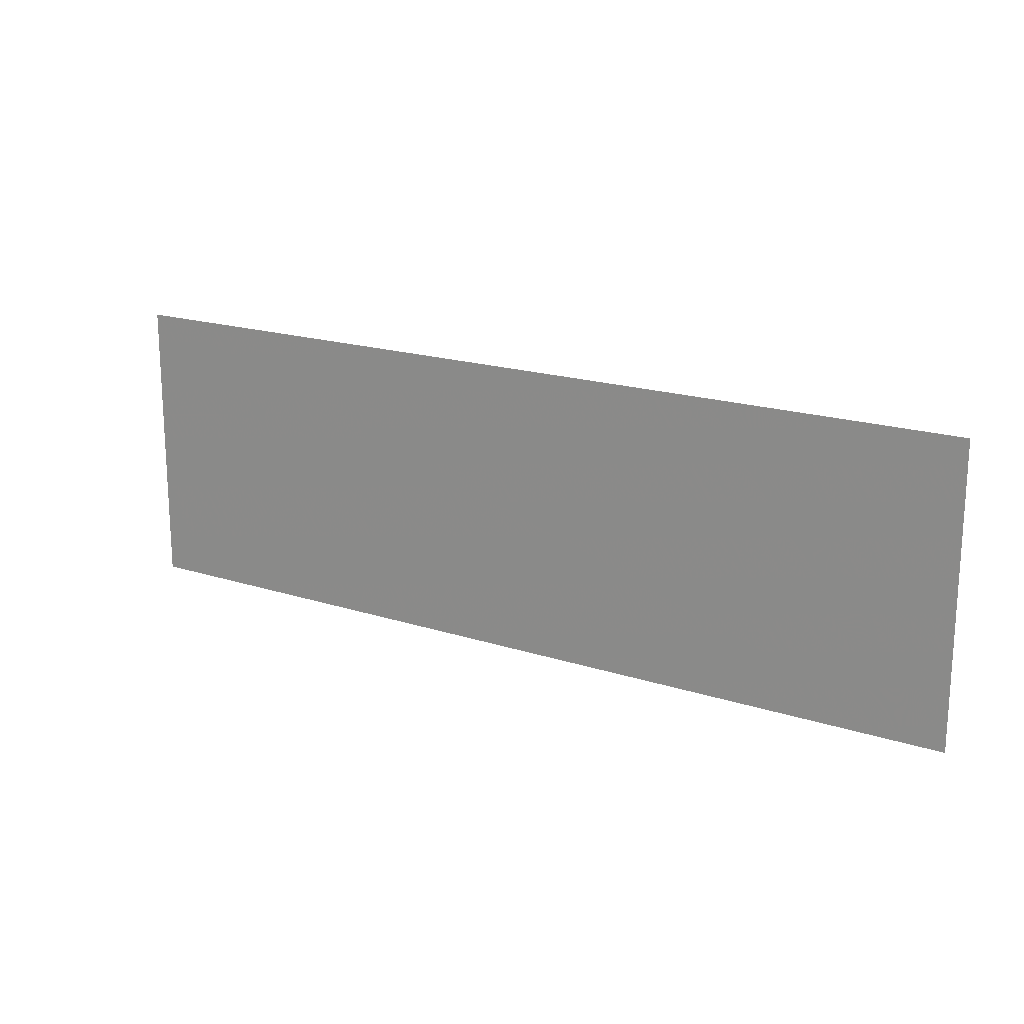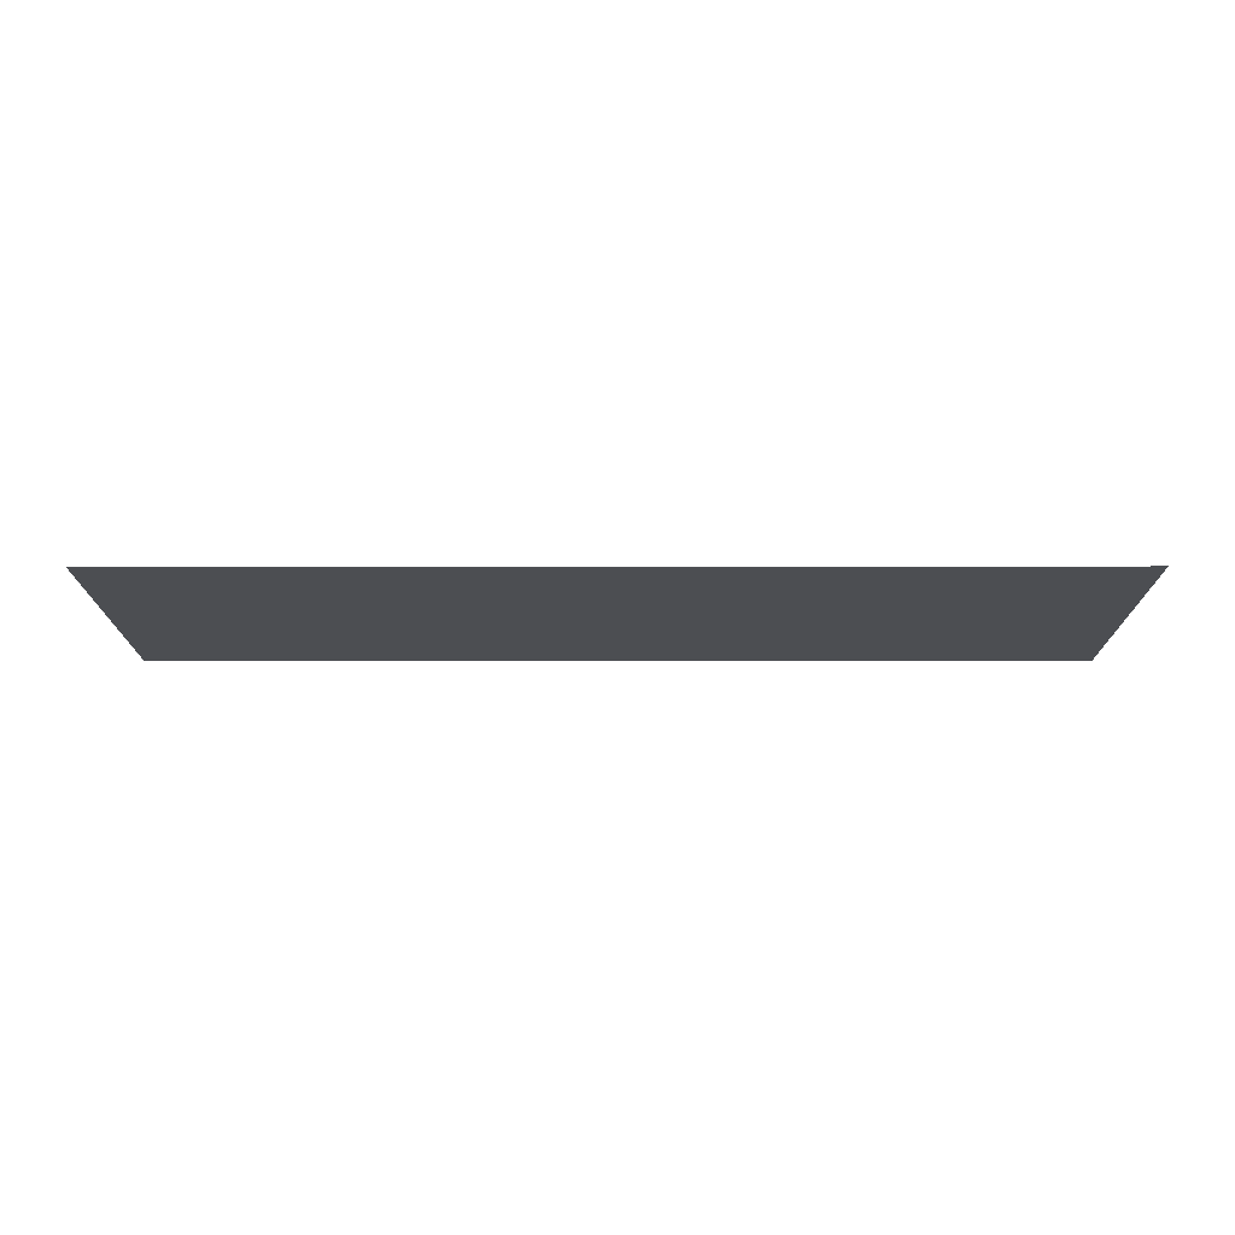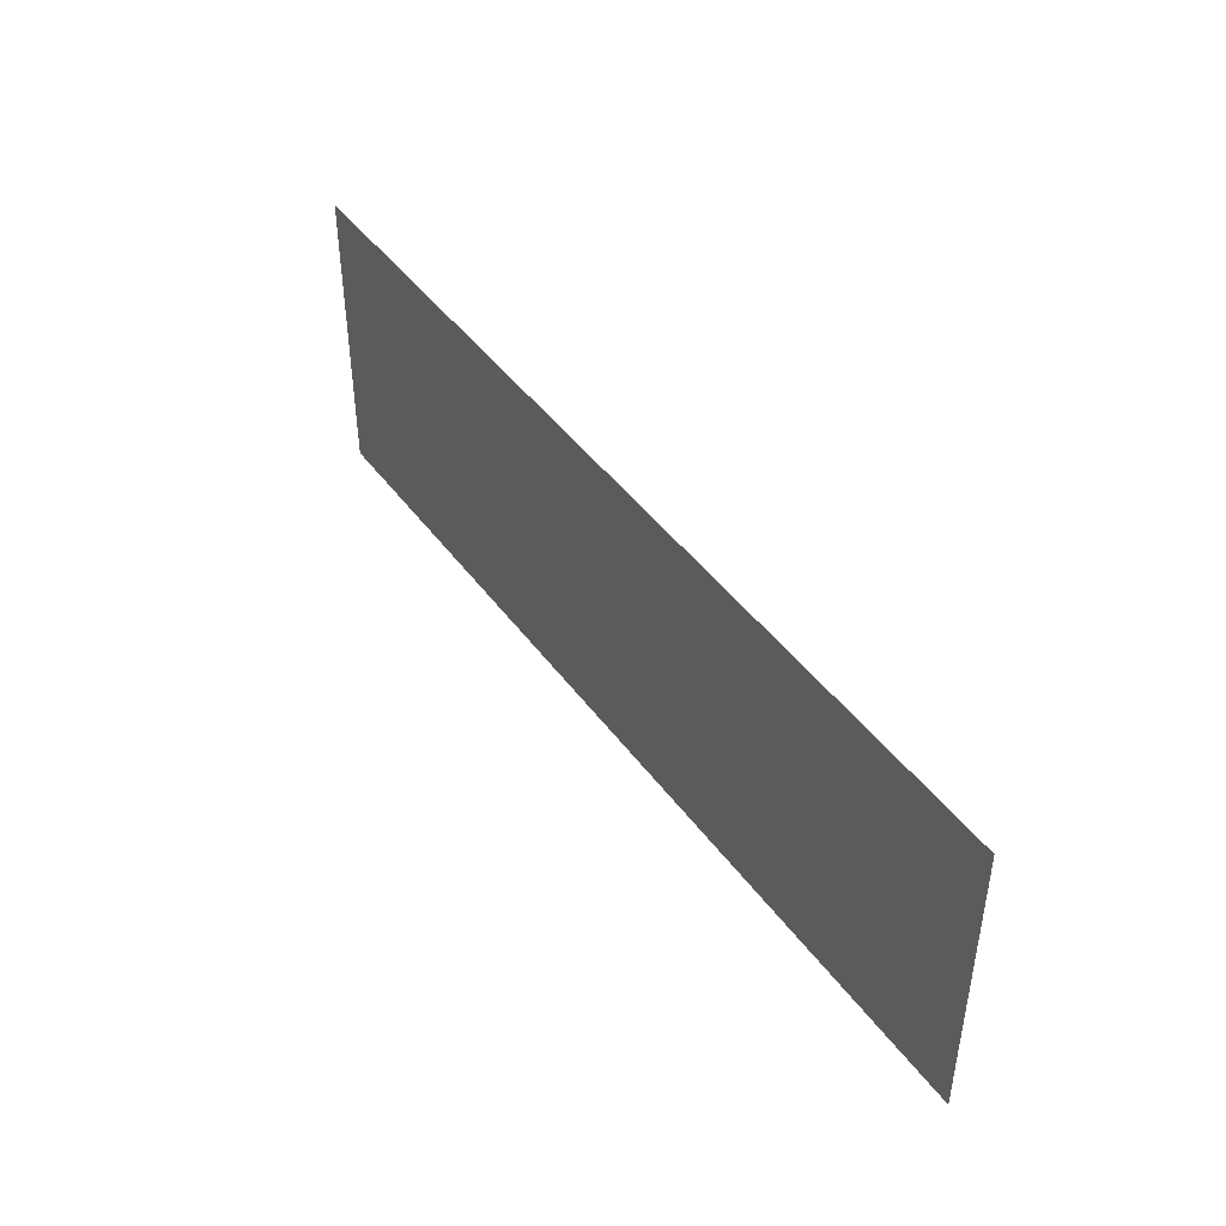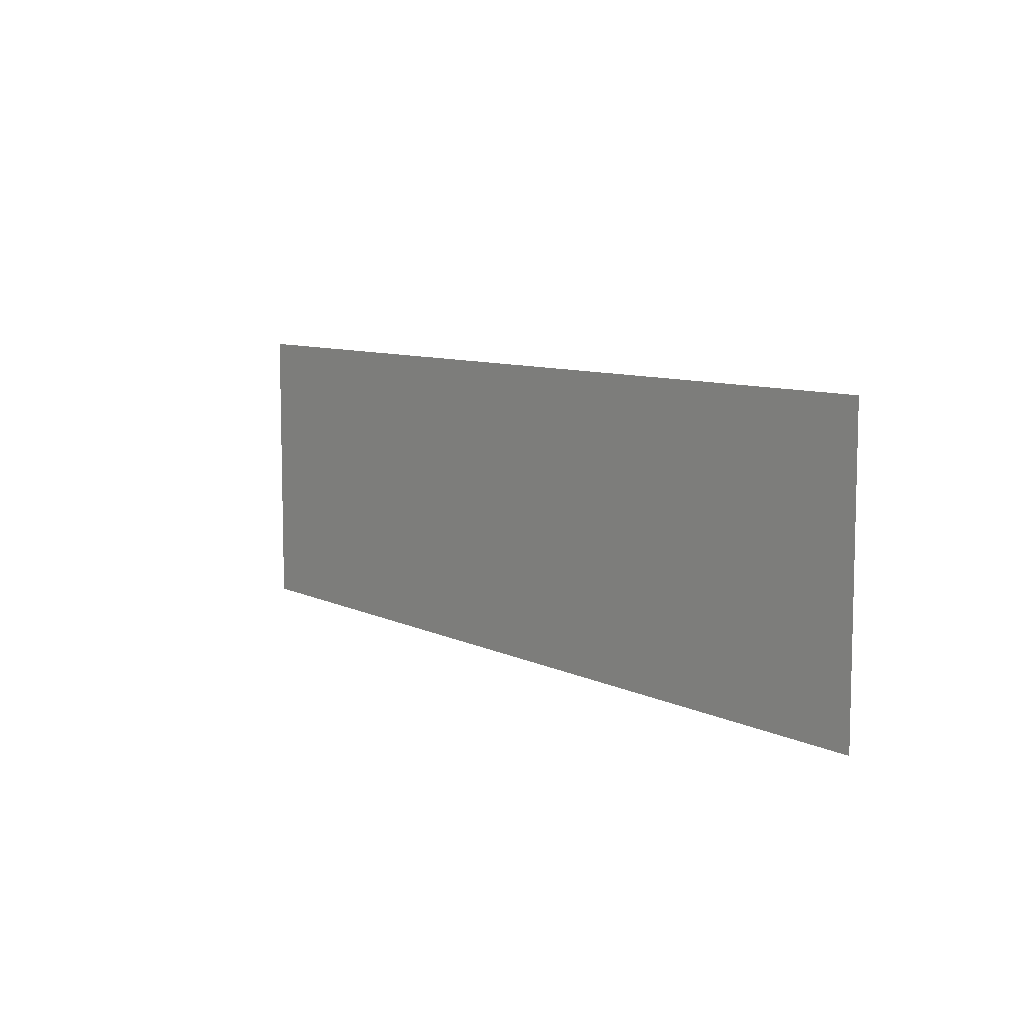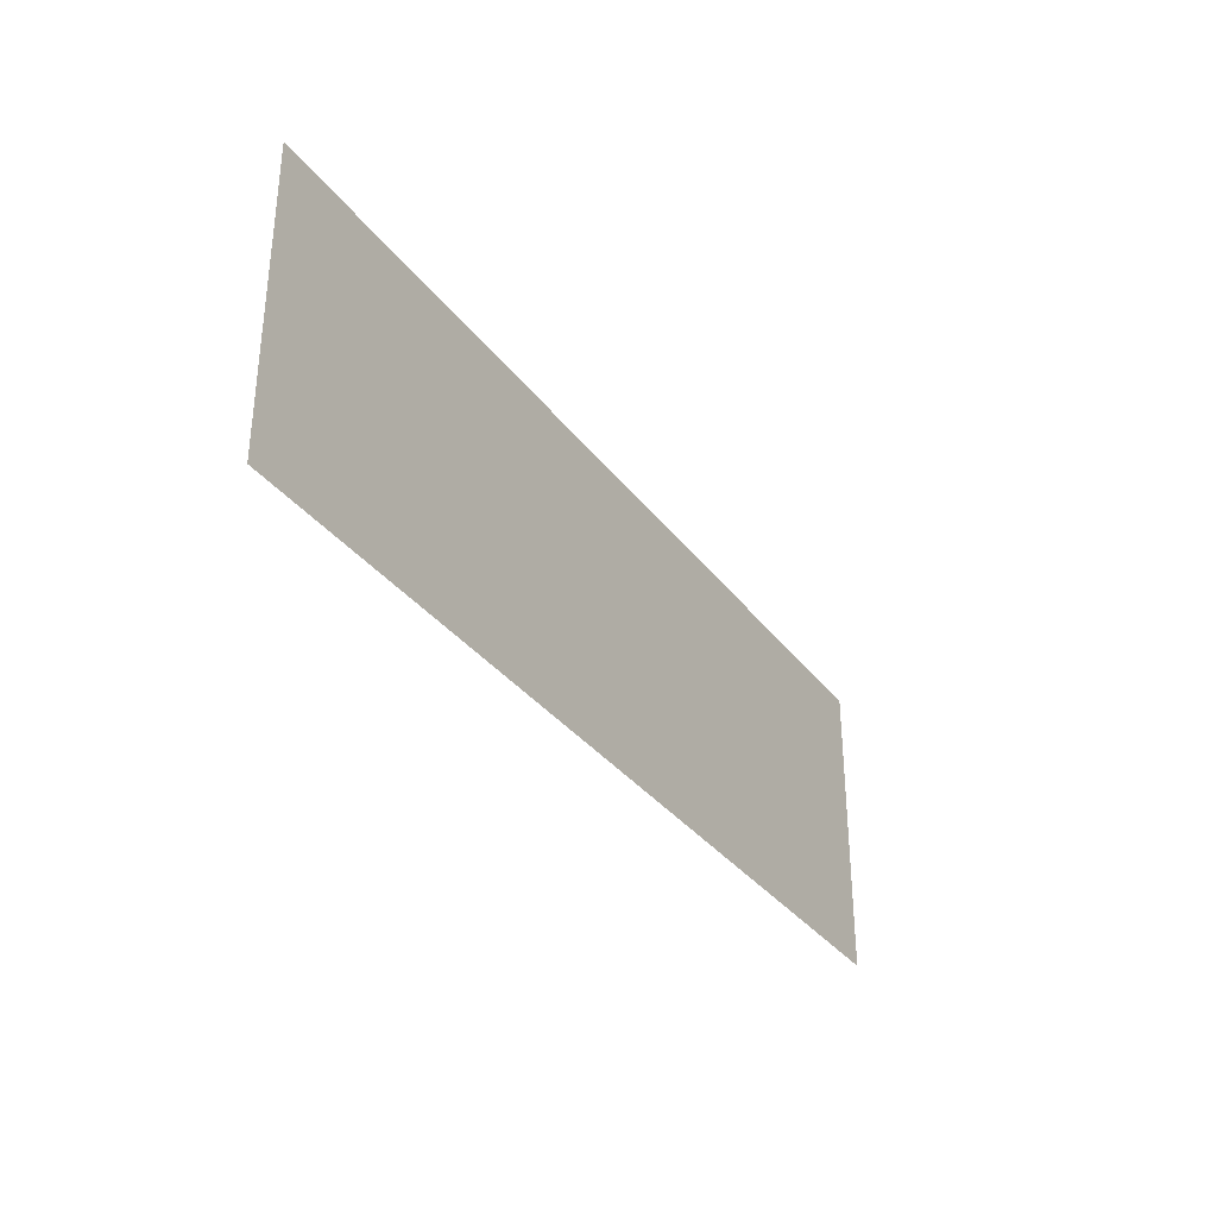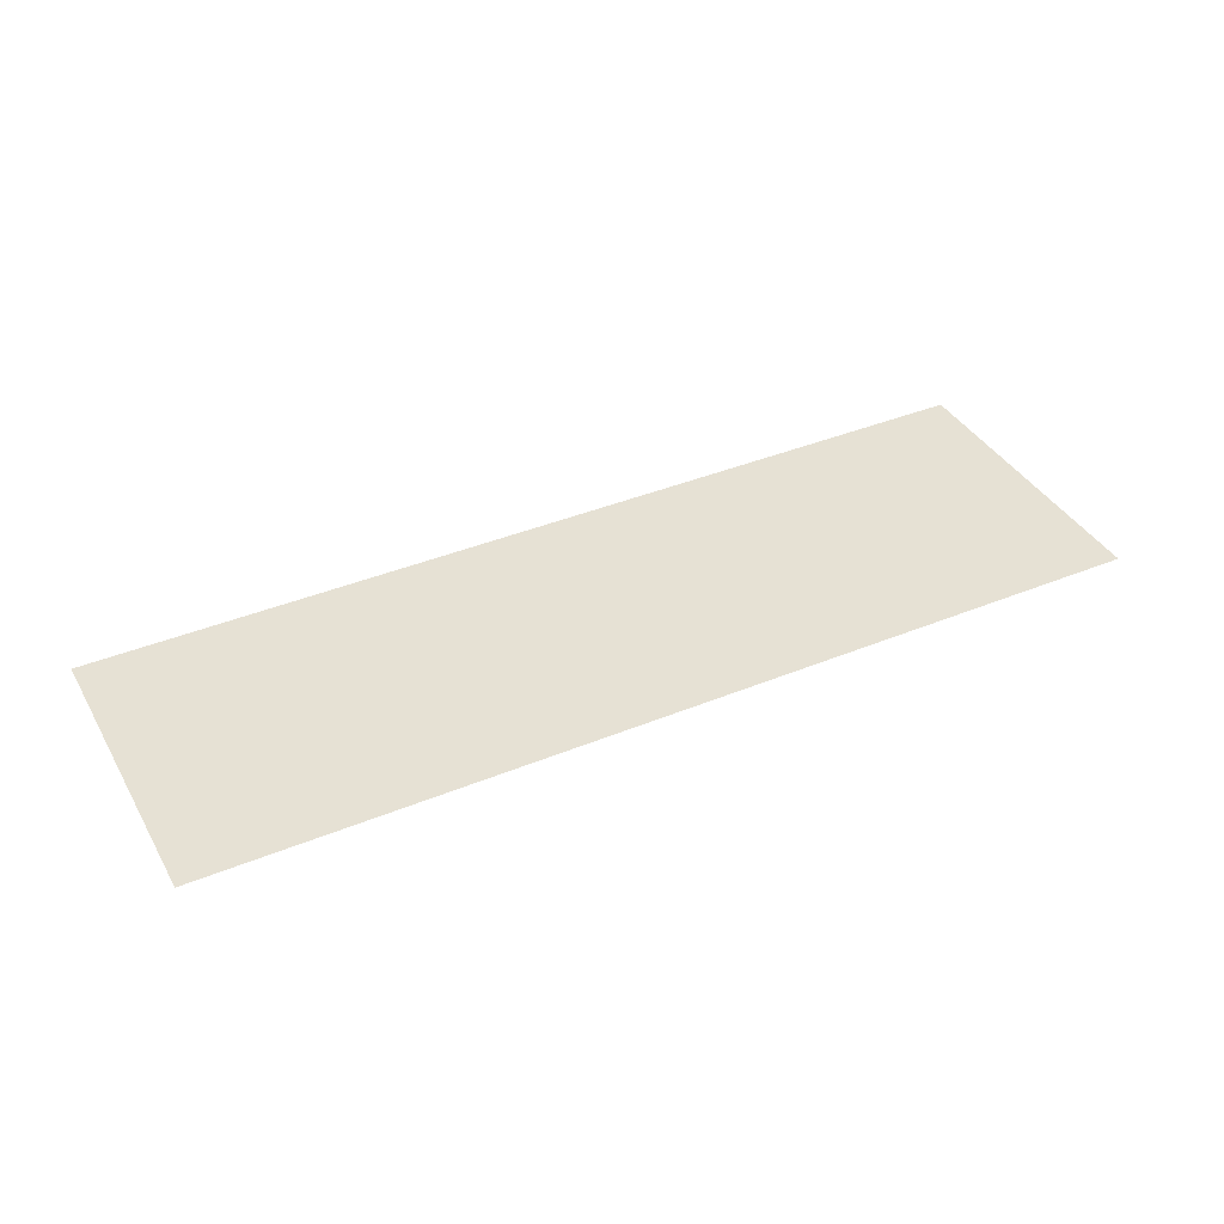
<metadata>
{"format":"obj","ext":"obj","renderer":"f3d","projection":"perspective","resolution":1024,"background":"white","views":[{"elev":18.4,"azim":32.1,"up":"+Z"},{"elev":-16.7,"azim":-179.8,"up":"+Y"},{"elev":44.0,"azim":-123.5,"up":"+Z"},{"elev":8.3,"azim":53.3,"up":"+Z"},{"elev":-33.5,"azim":-59.0,"up":"+Z"},{"elev":39.2,"azim":-27.2,"up":"+Y"}]}
</metadata>
<code>
v 5773 102.4 -1715
v 5853 102.4 -1741
v 5853 102.4 -1715
v 5853 102.4 -1741
v 5773 102.4 -1715
v 5773 102.4 -1741
f 1 2 3
f 4 5 6

</code>
